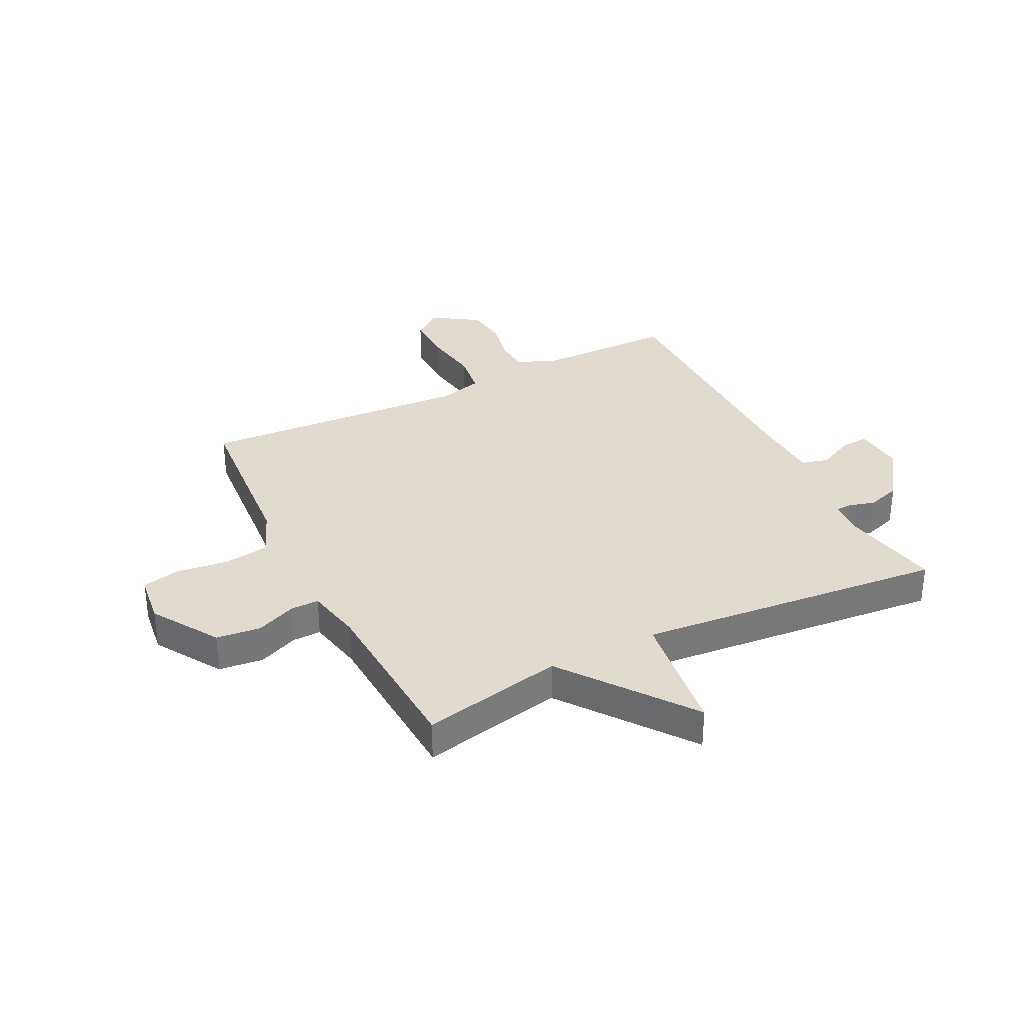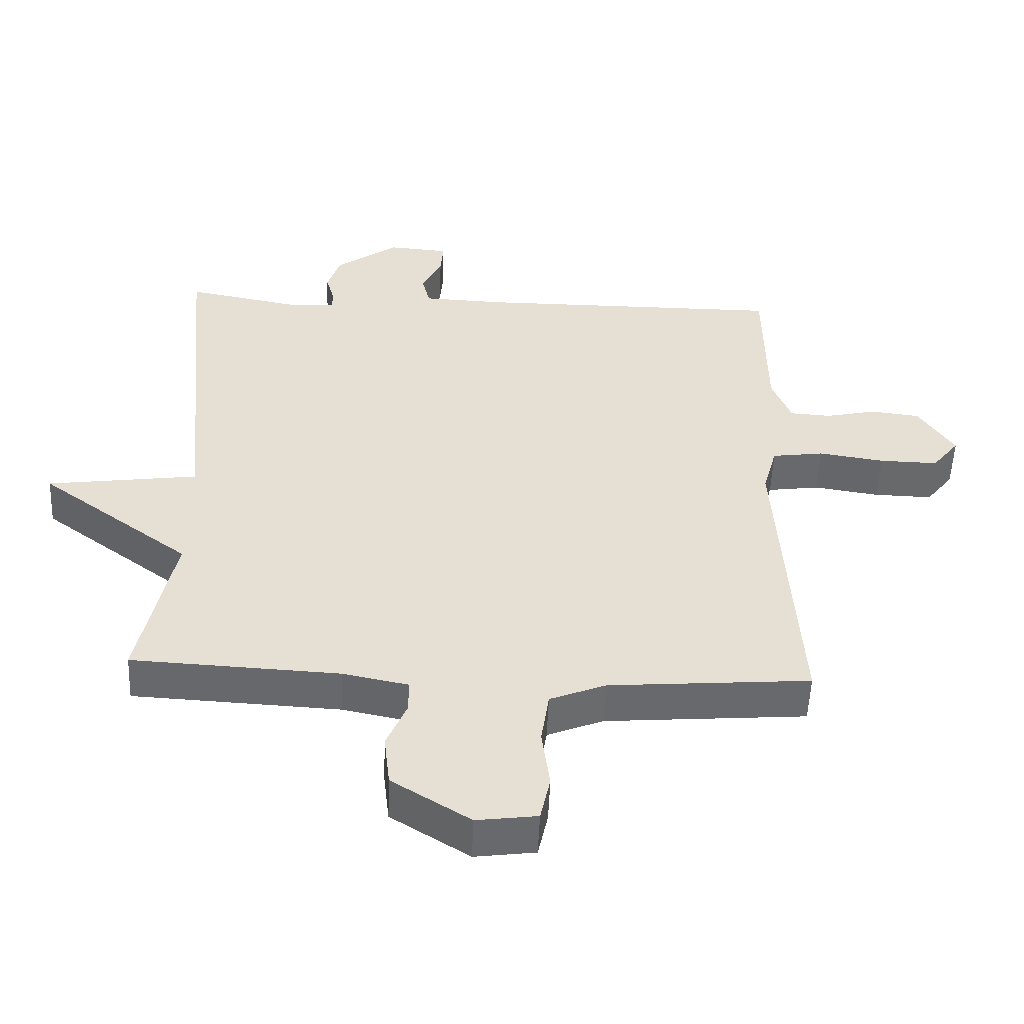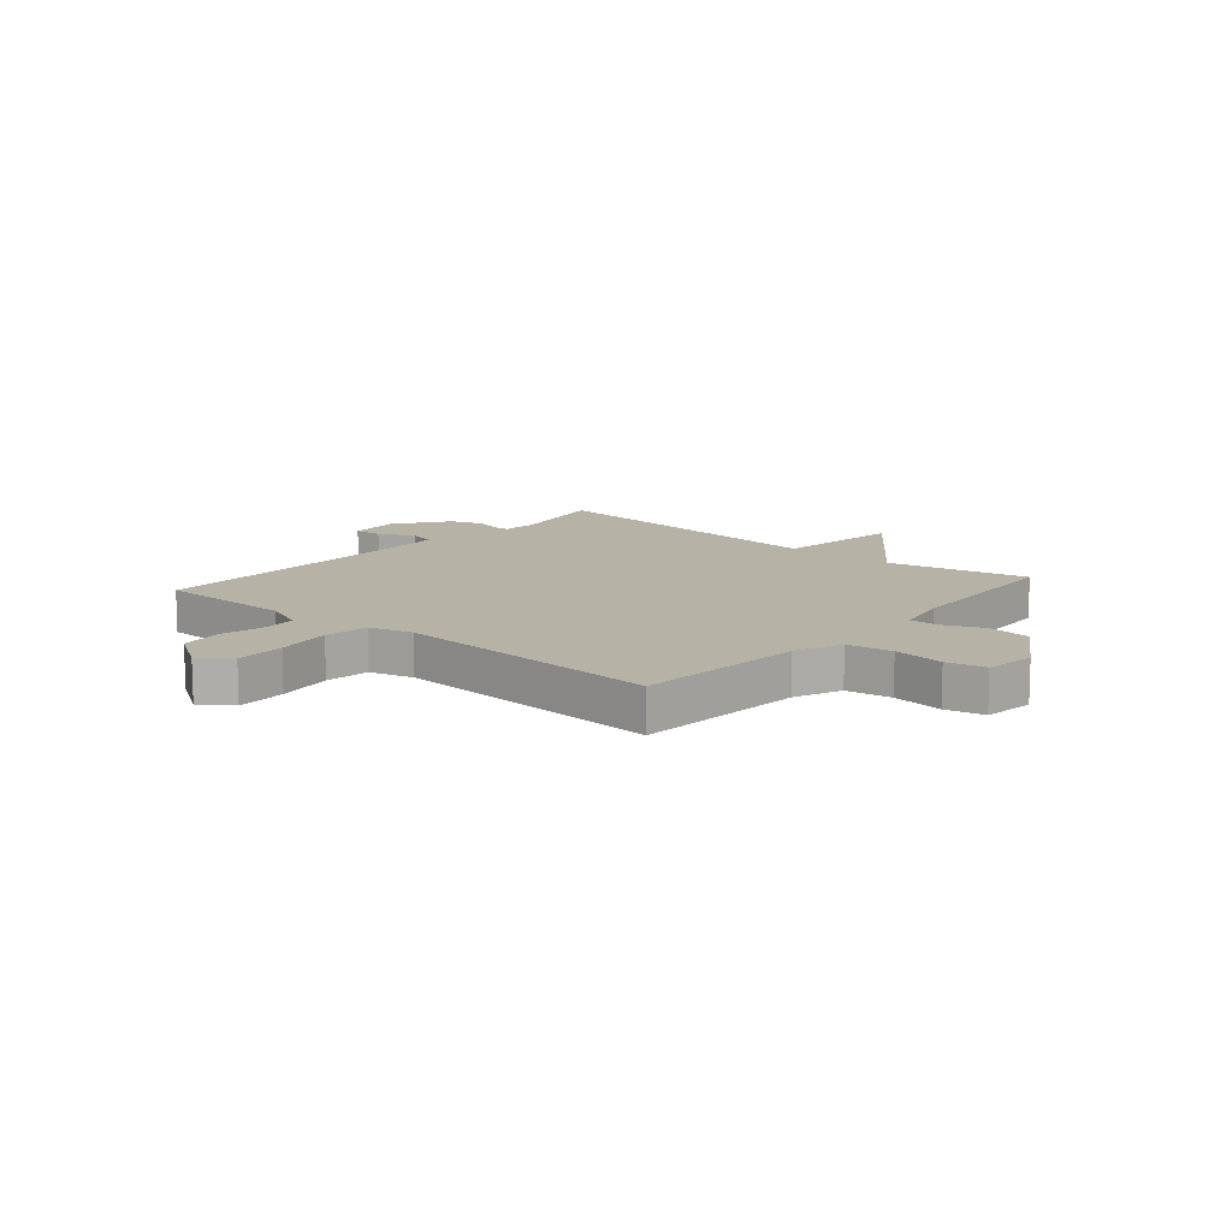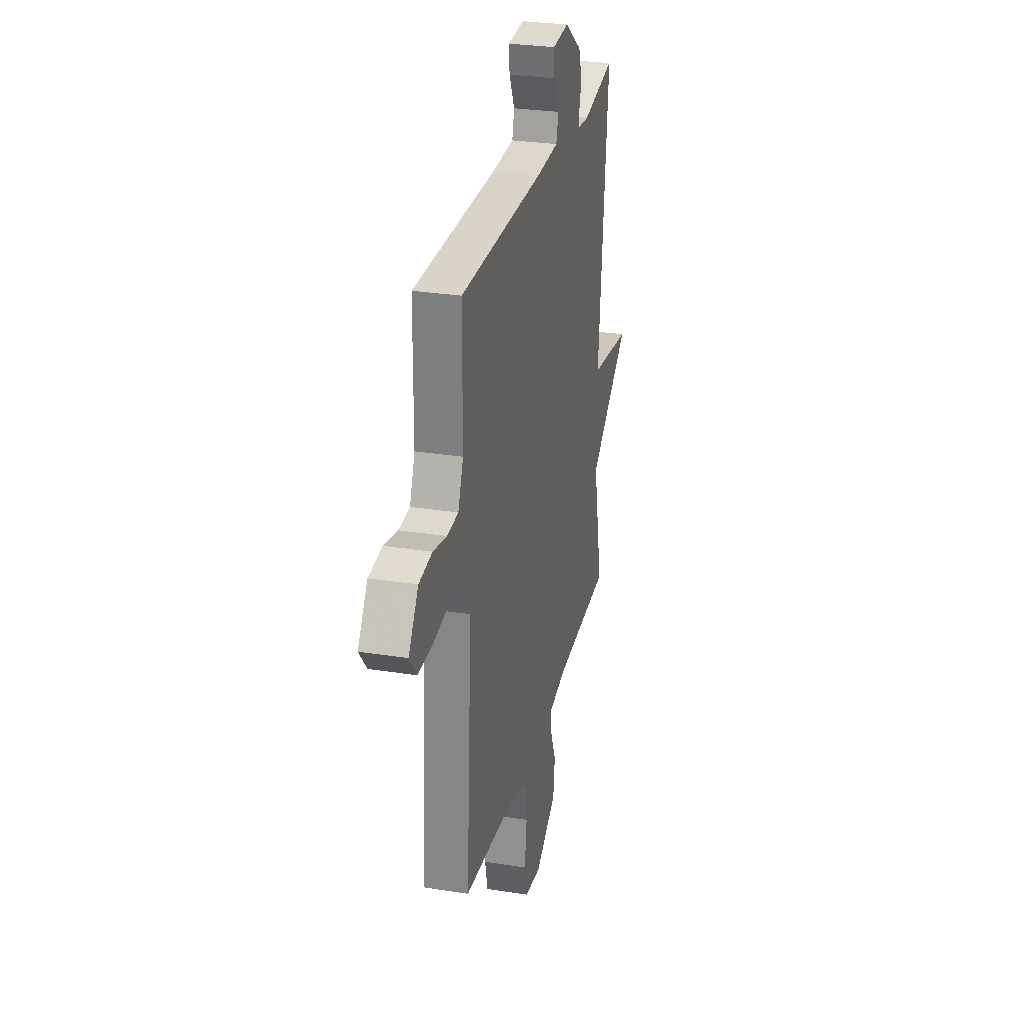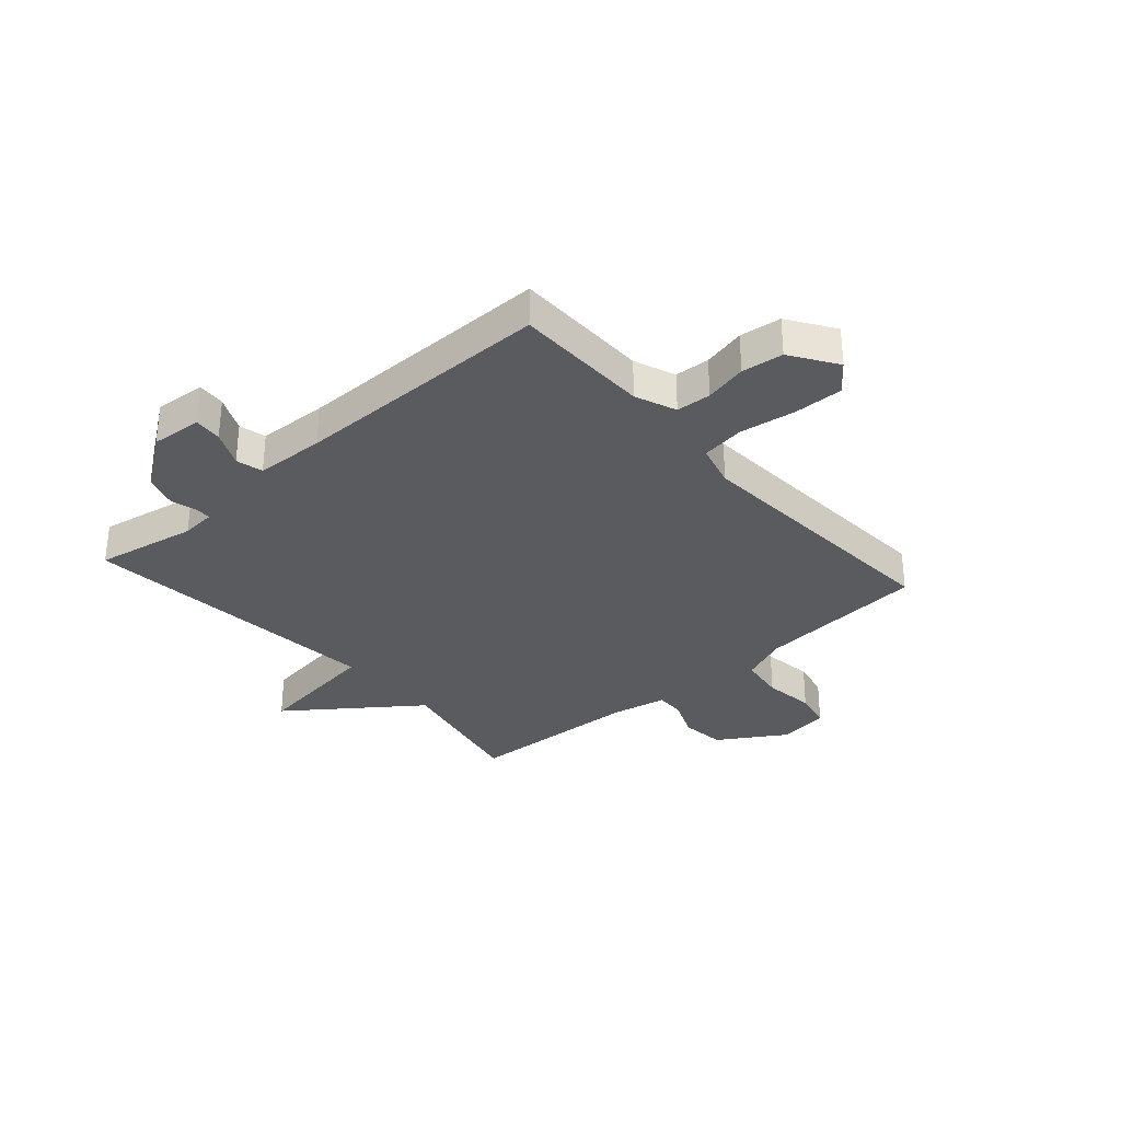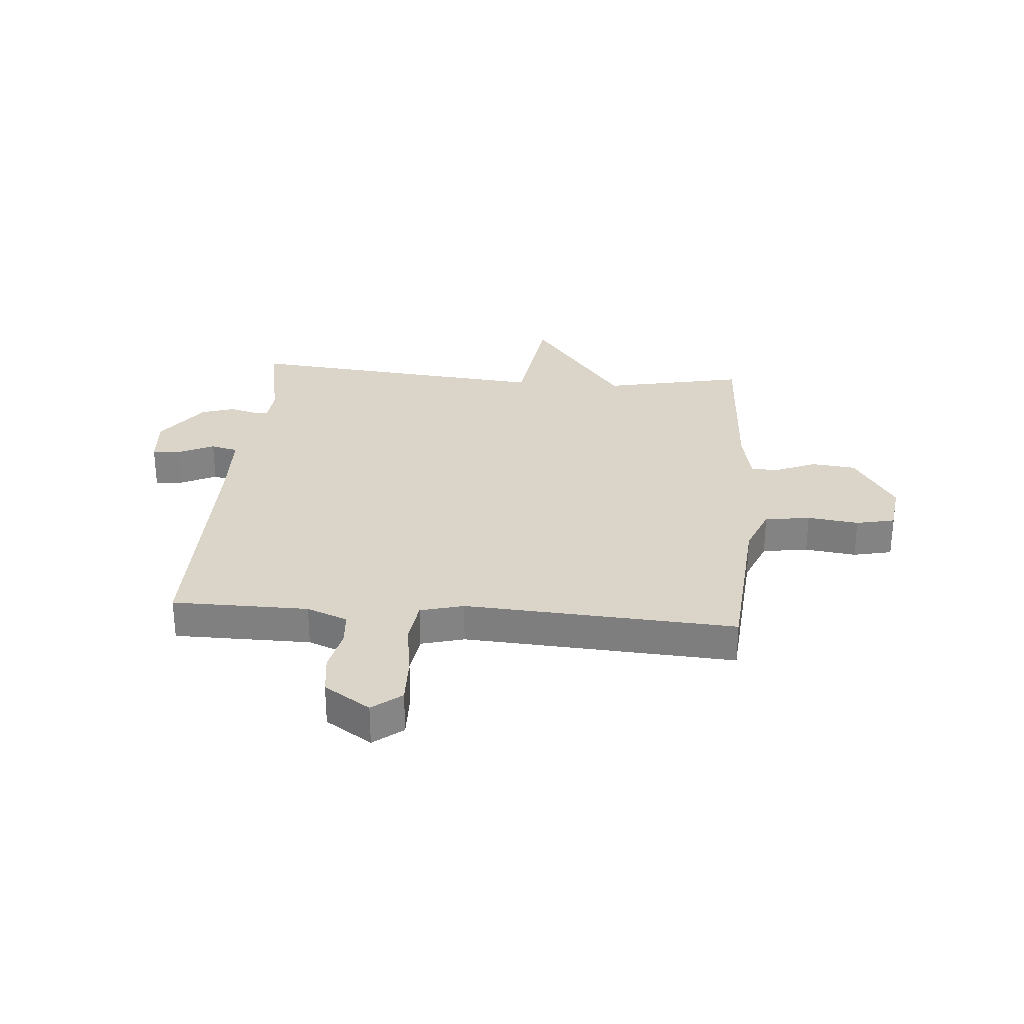
<metadata>
{"format":"obj","ext":"obj","renderer":"f3d","projection":"perspective","resolution":1024,"background":"white","views":[{"elev":33.4,"azim":-116.7,"up":"+Y"},{"elev":-52.7,"azim":-2.3,"up":"+Z"},{"elev":12.3,"azim":130.6,"up":"+Y"},{"elev":28.6,"azim":103.4,"up":"+Z"},{"elev":-32.4,"azim":41.4,"up":"+Y"},{"elev":29.2,"azim":94.6,"up":"+Y"}]}
</metadata>
<code>
v 0.5 0.07 -0.5
v 0.197 0.07 -0.524
v 0.113 0.07 -0.558
v 0.101 0.07 -0.639
v 0.113 0.07 -0.73
v 0.098 0.07 -0.799
v 0.007 0.07 -0.811
v -0.111 0.07 -0.737
v -0.12 0.07 -0.658
v -0.09 0.07 -0.587
v -0.089 0.07 -0.536
v -0.188 0.07 -0.516
v -0.5 0.07 -0.5
v -0.448 0.07 -0.248
v -0.675 0.07 -0.079
v -0.448 0.07 -0.048
v -0.5 0.07 0.5
v -0.32 0.07 0.466
v -0.259 0.07 0.471
v -0.258 0.07 0.499
v -0.271 0.07 0.546
v -0.252 0.07 0.605
v -0.157 0.07 0.673
v -0.066 0.07 0.666
v -0.07 0.07 0.616
v -0.1 0.07 0.552
v -0.088 0.07 0.504
v 0.036 0.07 0.499
v 0.5 0.07 0.5
v 0.502 0.07 0.257
v 0.531 0.07 0.184
v 0.593 0.07 0.18
v 0.669 0.07 0.197
v 0.743 0.07 0.188
v 0.797 0.07 0.106
v 0.756 0.07 0.054
v 0.668 0.07 0.056
v 0.569 0.07 0.071
v 0.491 0.07 0.06
v 0.47 0.07 -0.017
v 0.5 0 -0.5
v 0.197 0 -0.524
v 0.113 0 -0.558
v 0.101 0 -0.639
v 0.113 0 -0.73
v 0.098 0 -0.799
v 0.007 0 -0.811
v -0.111 0 -0.737
v -0.12 0 -0.658
v -0.09 0 -0.587
v -0.089 0 -0.536
v -0.188 0 -0.516
v -0.5 0 -0.5
v -0.448 0 -0.248
v -0.675 0 -0.079
v -0.448 0 -0.048
v -0.5 0 0.5
v -0.32 0 0.466
v -0.259 0 0.471
v -0.258 0 0.499
v -0.271 0 0.546
v -0.252 0 0.605
v -0.157 0 0.673
v -0.066 0 0.666
v -0.07 0 0.616
v -0.1 0 0.552
v -0.088 0 0.504
v 0.036 0 0.499
v 0.5 0 0.5
v 0.502 0 0.257
v 0.531 0 0.184
v 0.593 0 0.18
v 0.669 0 0.197
v 0.743 0 0.188
v 0.797 0 0.106
v 0.756 0 0.054
v 0.668 0 0.056
v 0.569 0 0.071
v 0.491 0 0.06
v 0.47 0 -0.017
f 36 37 38
f 35 36 38
f 34 35 38
f 33 34 38
f 32 33 38
f 31 32 38 39
f 30 31 39
f 30 39 40
f 29 30 40
f 28 29 40
f 24 25 26
f 23 24 26
f 22 23 26
f 21 22 26
f 20 21 26
f 19 20 26 27
f 16 17 18
f 16 18 19
f 14 15 16
f 40 1 2
f 28 40 2
f 27 28 2
f 19 27 2
f 16 19 2
f 14 16 2
f 8 9 10
f 7 8 10
f 6 7 10
f 5 6 10
f 4 5 10
f 3 4 10 11
f 2 3 11 12
f 2 12 13 14
f 78 77 76
f 78 76 75
f 78 75 74
f 78 74 73
f 78 73 72
f 79 78 72 71
f 79 71 70
f 80 79 70
f 80 70 69
f 80 69 68
f 66 65 64
f 66 64 63
f 66 63 62
f 66 62 61
f 66 61 60
f 67 66 60 59
f 58 57 56
f 59 58 56
f 56 55 54
f 42 41 80
f 42 80 68
f 42 68 67
f 42 67 59
f 42 59 56
f 42 56 54
f 50 49 48
f 50 48 47
f 50 47 46
f 50 46 45
f 50 45 44
f 51 50 44 43
f 52 51 43 42
f 54 53 52 42
f 1 41 42 2
f 2 42 43 3
f 3 43 44 4
f 4 44 45 5
f 5 45 46 6
f 6 46 47 7
f 7 47 48 8
f 8 48 49 9
f 9 49 50 10
f 10 50 51 11
f 11 51 52 12
f 12 52 53 13
f 13 53 54 14
f 14 54 55 15
f 15 55 56 16
f 16 56 57 17
f 17 57 58 18
f 18 58 59 19
f 19 59 60 20
f 20 60 61 21
f 21 61 62 22
f 22 62 63 23
f 23 63 64 24
f 24 64 65 25
f 25 65 66 26
f 26 66 67 27
f 27 67 68 28
f 28 68 69 29
f 29 69 70 30
f 30 70 71 31
f 31 71 72 32
f 32 72 73 33
f 33 73 74 34
f 34 74 75 35
f 35 75 76 36
f 36 76 77 37
f 37 77 78 38
f 38 78 79 39
f 39 79 80 40
f 40 80 41 1

</code>
